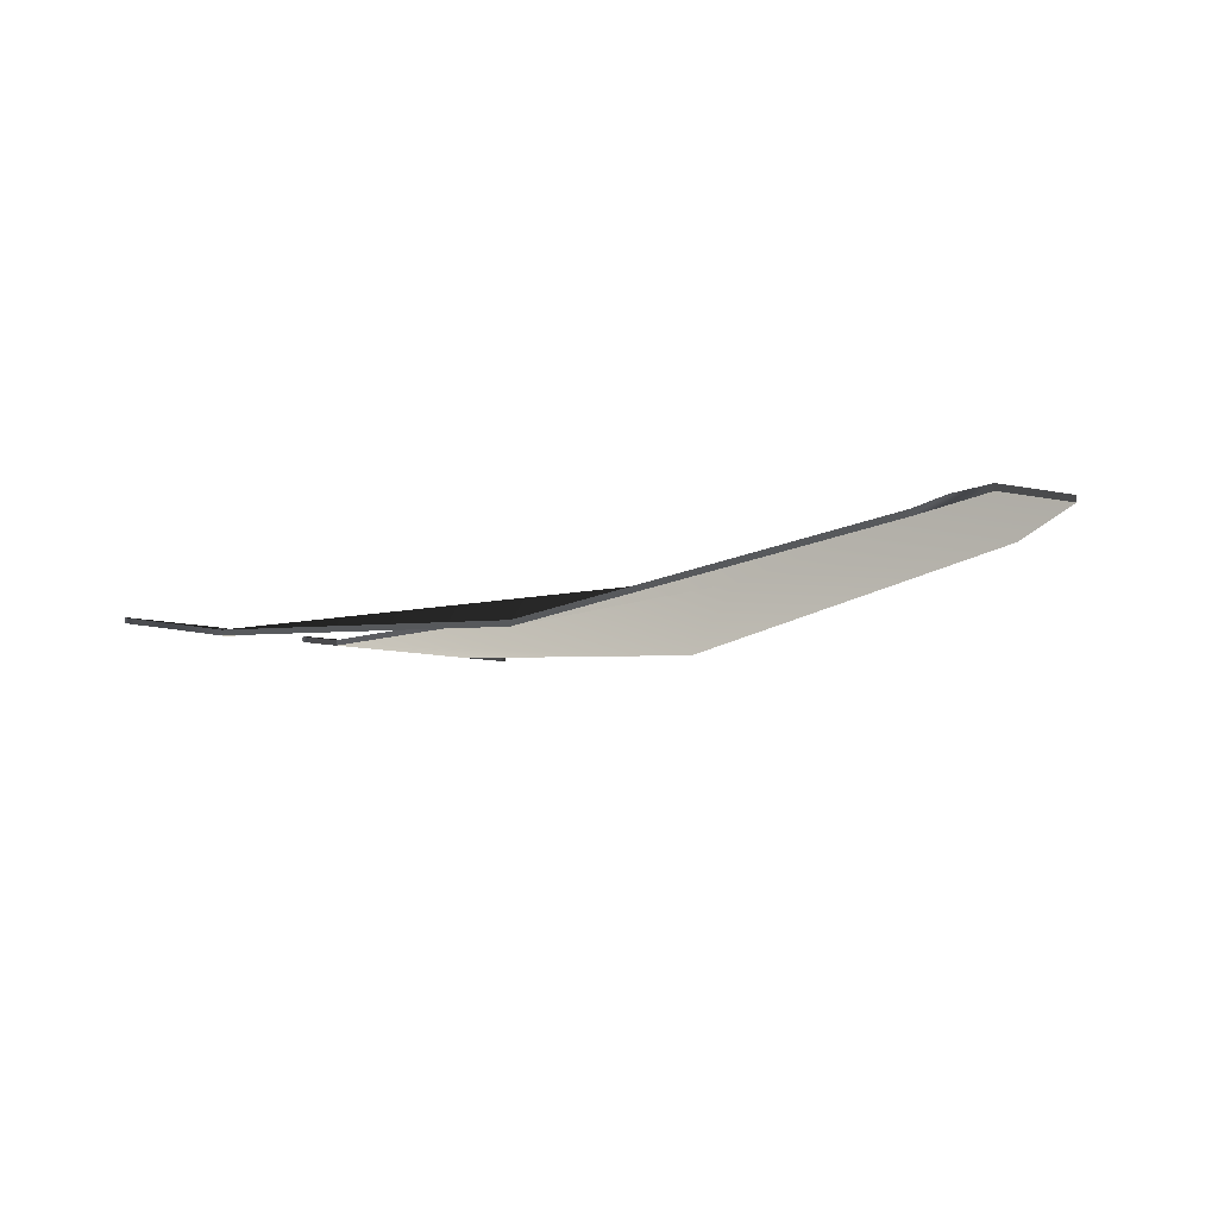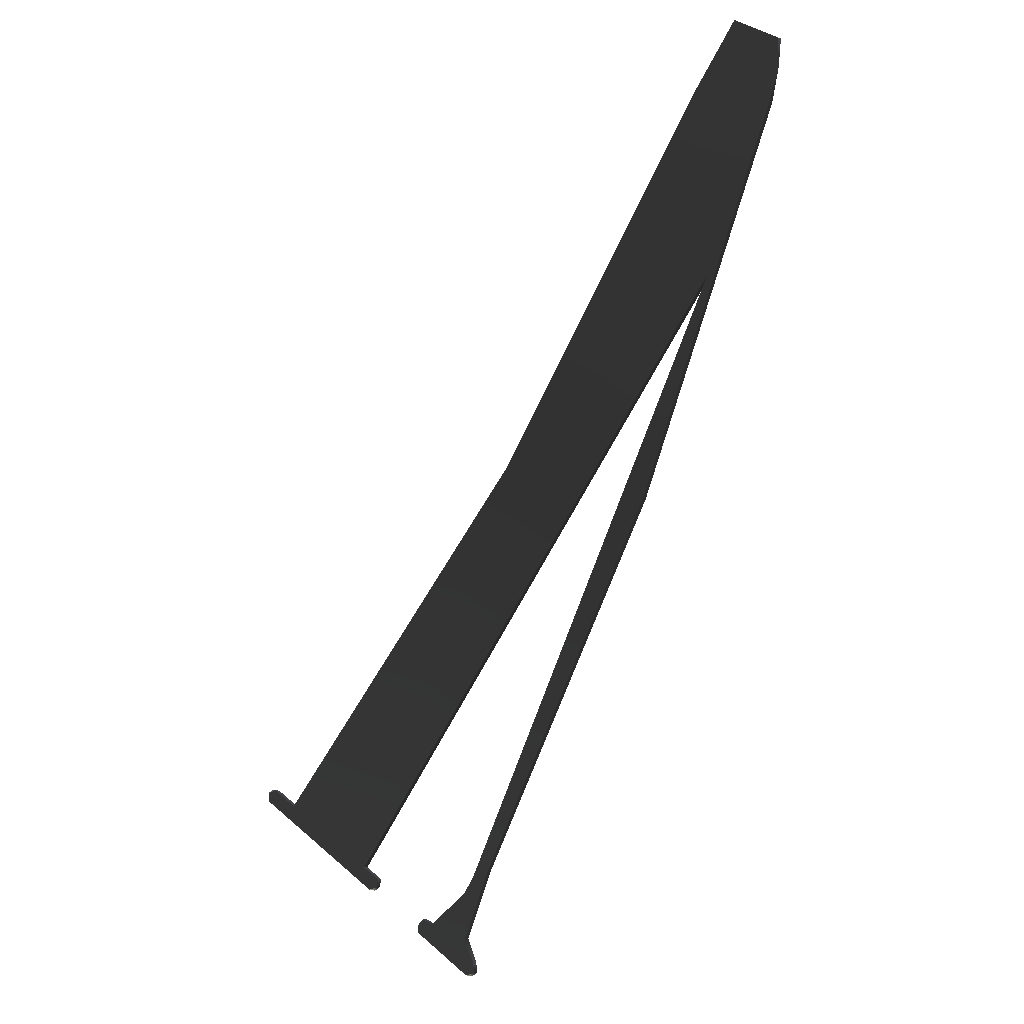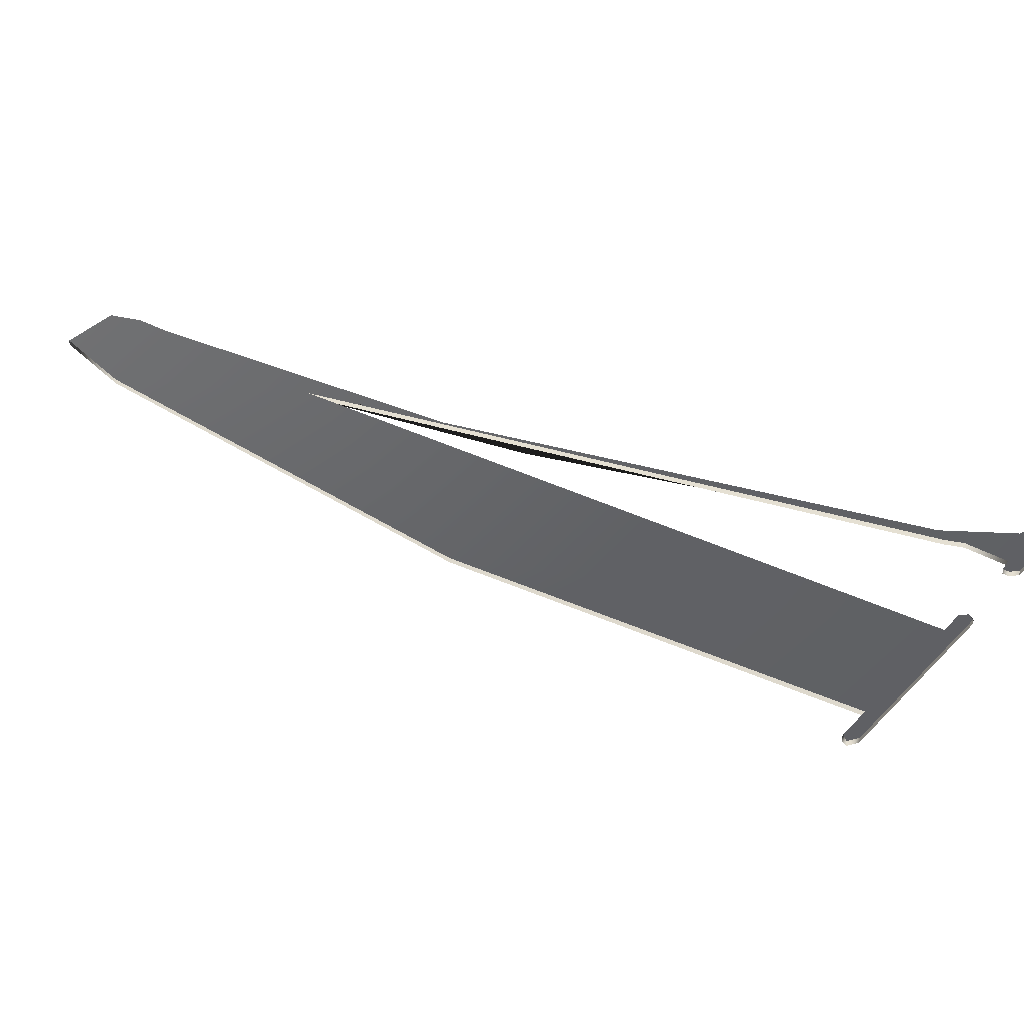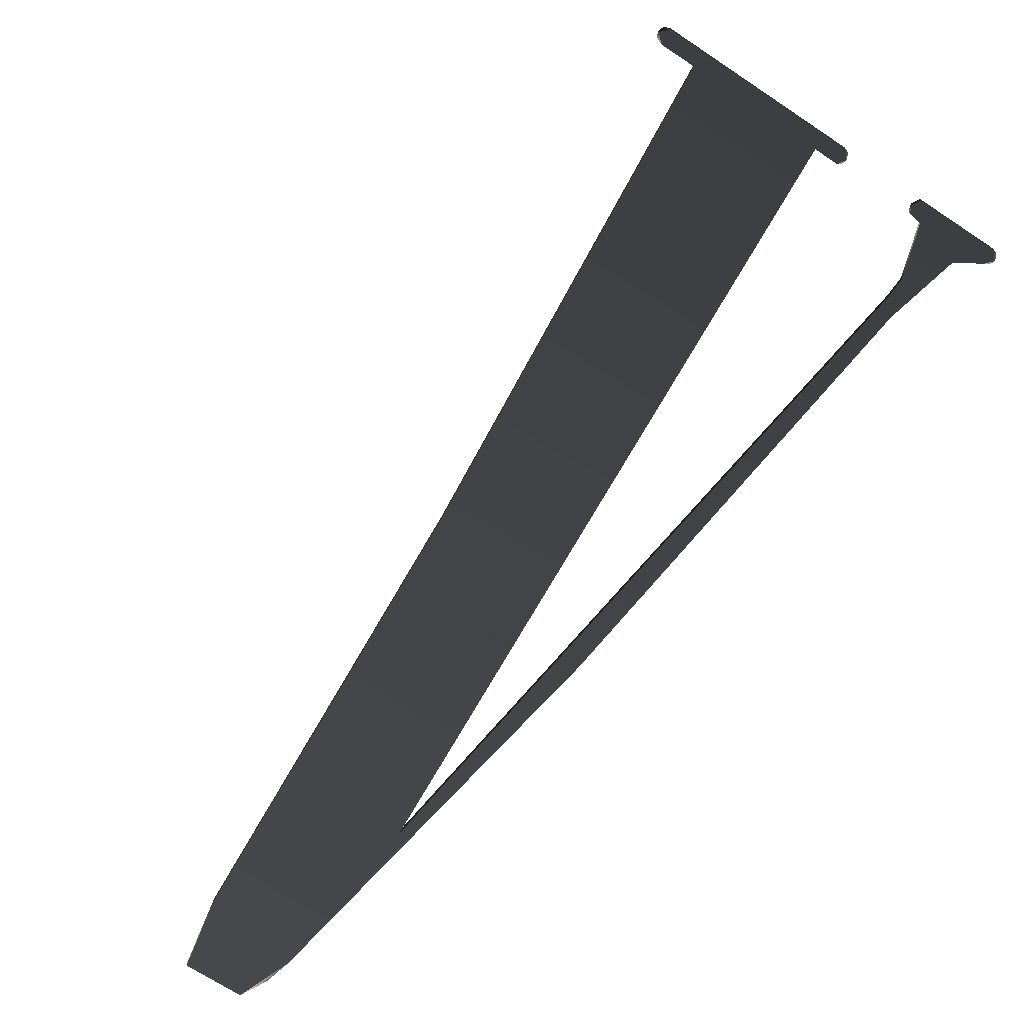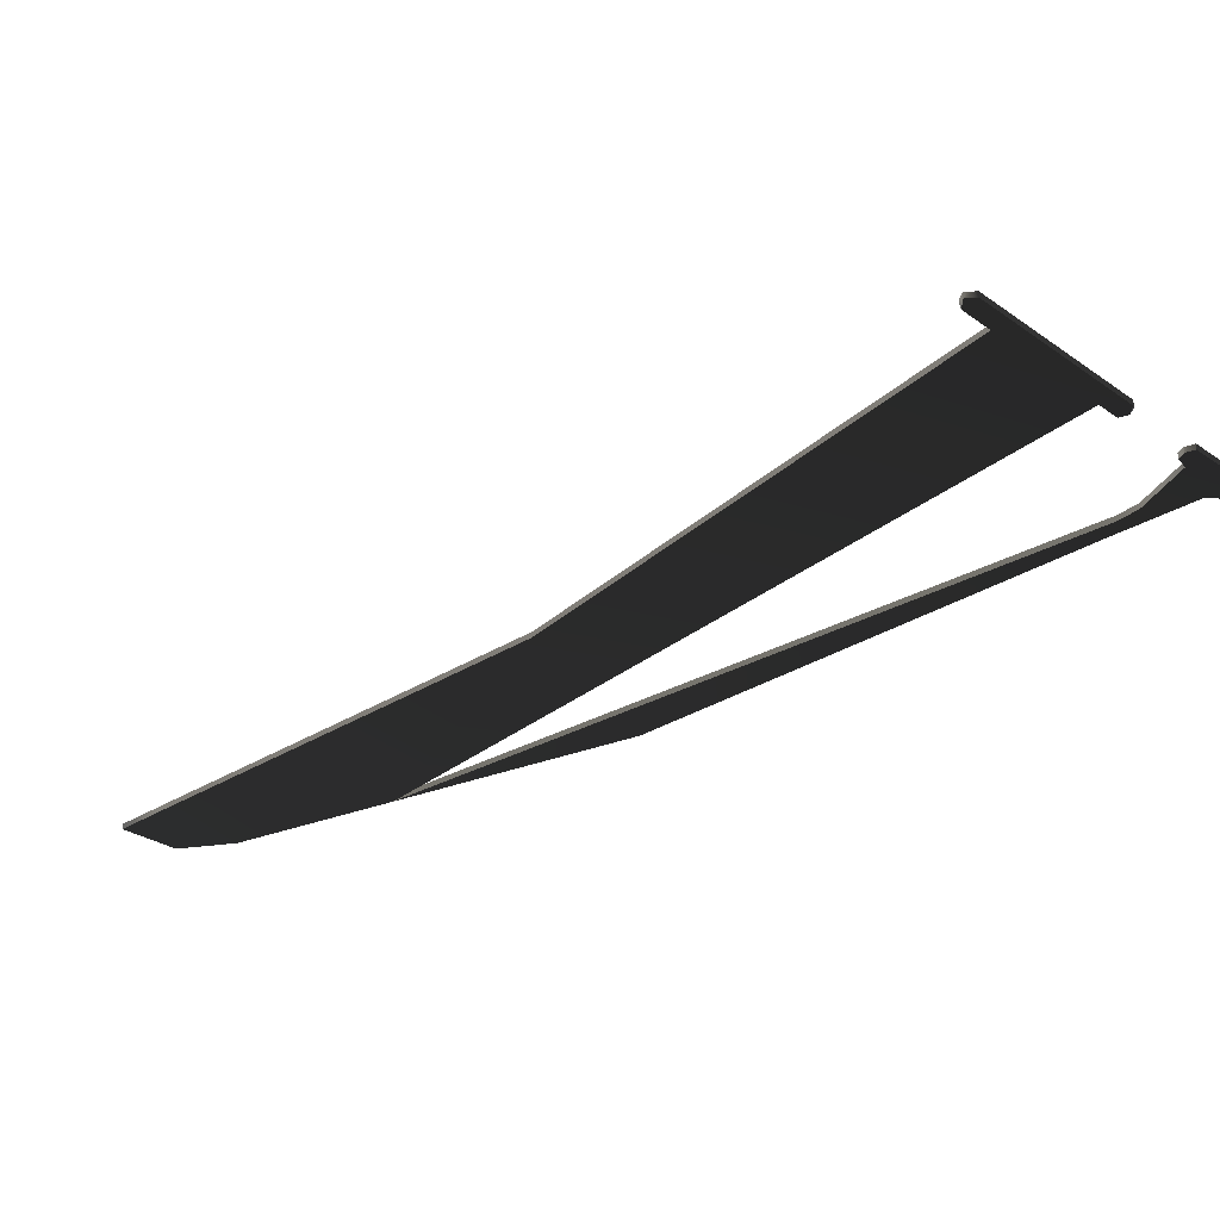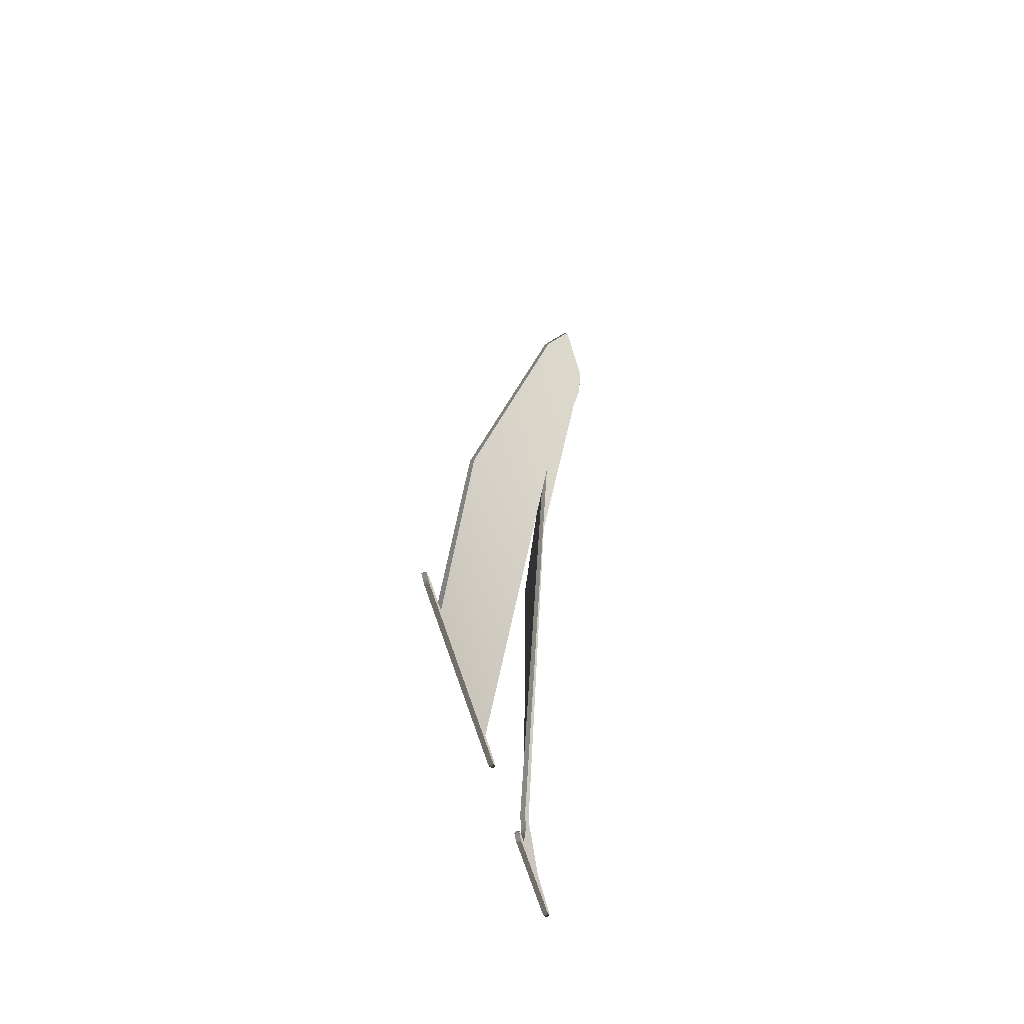
<metadata>
{"format":"obj","ext":"obj","renderer":"f3d","projection":"perspective","resolution":1024,"background":"white","views":[{"elev":-11.1,"azim":120.1,"up":"+Z"},{"elev":-6.7,"azim":41.0,"up":"+Y"},{"elev":35.9,"azim":-83.4,"up":"+Z"},{"elev":-66.9,"azim":-64.0,"up":"+Z"},{"elev":-26.2,"azim":-78.7,"up":"+Z"},{"elev":-36.0,"azim":-69.9,"up":"+Y"}]}
</metadata>
<code>
g Face_1
v -0.06414 0.03456 -0.1087
v -0.06352 0.03421 -0.1087
v -0.05817 0.04191 -0.1102
v -0.05275 0.04971 -0.1102
v -0.05159 0.051 -0.1101
v -0.05048 0.05036 -0.1101
v -0.05052 0.04972 -0.1101
v -0.0508 0.04907 -0.1102
v -0.05428 0.04092 -0.1102
v -0.05774 0.03285 -0.1091
v -0.0581 0.03142 -0.1087
v -0.0578 0.03091 -0.1087
v -0.05775 0.0307 -0.1086
v -0.05795 0.03065 -0.1086
v -0.05941 0.03149 -0.1086
v -0.05942 0.03168 -0.1087
v -0.0593 0.03177 -0.1087
v -0.05904 0.03168 -0.1087
v -0.05827 0.03239 -0.1089
v -0.0581 0.03275 -0.109
v -0.05258 0.04565 -0.1104
v -0.06117 0.03285 -0.1087
v -0.06073 0.0326 -0.1087
v -0.06073 0.03243 -0.1087
v -0.06092 0.03236 -0.1086
v -0.06429 0.0343 -0.1086
v -0.06436 0.03452 -0.1086
f 5 7 6
f 4 8 7
f 4 7 5
f 21 8 4
f 9 8 21
f 3 21 4
f 19 10 20
f 11 10 19
f 14 12 11
f 14 13 12
f 18 14 11
f 18 11 19
f 16 18 17
f 15 18 16
f 15 14 18
f 25 24 23
f 22 25 23
f 2 22 3
f 2 25 22
f 26 2 1
f 26 25 2
f 27 26 1
f 20 10 21
f 10 9 21
f 21 3 22
g Face_2
v -0.06414 0.03456 -0.1088
v -0.06414 0.03456 -0.1087
v -0.06352 0.03421 -0.1087
v -0.06352 0.03421 -0.1088
f 30 28 29
f 31 28 30
g Face_3
v -0.06436 0.03452 -0.1087
v -0.06436 0.03452 -0.1086
v -0.06414 0.03456 -0.1087
v -0.06414 0.03456 -0.1088
v -0.06417 0.03458 -0.1087
v -0.0642 0.03459 -0.1087
v -0.06423 0.03459 -0.1087
v -0.06426 0.03458 -0.1087
v -0.06429 0.03458 -0.1087
v -0.06431 0.03456 -0.1087
v -0.06433 0.03454 -0.1087
f 36 34 35
f 37 34 36
f 37 36 35
f 38 33 34
f 38 34 37
f 38 37 35
f 39 33 38
f 39 38 35
f 40 35 32
f 40 39 35
f 40 33 39
f 41 33 40
f 41 40 32
f 42 32 33
f 42 33 41
f 42 41 32
g Face_4
v -0.06429 0.0343 -0.1087
v -0.06429 0.0343 -0.1086
v -0.06436 0.03452 -0.1086
v -0.06436 0.03452 -0.1087
v -0.06437 0.03449 -0.1087
v -0.06438 0.03445 -0.1087
v -0.06438 0.03442 -0.1087
v -0.06437 0.03439 -0.1087
v -0.06436 0.03437 -0.1087
v -0.06434 0.03434 -0.1087
v -0.06431 0.03432 -0.1087
f 47 45 46
f 48 45 47
f 48 47 46
f 49 44 45
f 49 45 48
f 49 48 46
f 50 44 49
f 50 49 46
f 51 46 43
f 51 50 46
f 51 44 50
f 52 44 51
f 52 51 43
f 53 43 44
f 53 44 52
f 53 52 43
g Face_5
v -0.06092 0.03236 -0.1087
v -0.06092 0.03236 -0.1086
v -0.06429 0.0343 -0.1086
v -0.06429 0.0343 -0.1087
f 57 54 55
f 57 55 56
g Face_6
v -0.06073 0.03243 -0.1088
v -0.06073 0.03243 -0.1087
v -0.06092 0.03236 -0.1086
v -0.06092 0.03236 -0.1087
v -0.0609 0.03235 -0.1087
v -0.06087 0.03235 -0.1087
v -0.06085 0.03234 -0.1087
v -0.06082 0.03235 -0.1087
v -0.06079 0.03236 -0.1087
v -0.06077 0.03238 -0.1087
v -0.06075 0.0324 -0.1087
f 62 60 61
f 63 60 62
f 63 62 61
f 64 60 63
f 64 63 61
f 65 61 58
f 65 64 61
f 65 60 64
f 66 59 60
f 66 60 65
f 66 65 58
f 67 59 66
f 67 66 58
f 68 58 59
f 68 59 67
f 68 67 58
g Face_7
v -0.06073 0.0326 -0.1088
v -0.06073 0.0326 -0.1087
v -0.06073 0.03243 -0.1087
v -0.06073 0.03243 -0.1088
v -0.06071 0.03245 -0.1087
v -0.0607 0.03248 -0.1087
v -0.06069 0.03251 -0.1087
v -0.06069 0.03253 -0.1087
v -0.0607 0.03255 -0.1087
v -0.0607 0.03258 -0.1087
v -0.06072 0.03259 -0.1087
f 73 71 72
f 74 71 73
f 74 73 72
f 75 72 69
f 75 71 74
f 75 74 72
f 76 70 71
f 76 75 69
f 76 71 75
f 77 70 76
f 77 76 69
f 78 70 77
f 78 77 69
f 79 69 70
f 79 70 78
f 79 78 69
g Face_8
v -0.06117 0.03285 -0.1088
v -0.06117 0.03285 -0.1087
v -0.06073 0.0326 -0.1087
v -0.06073 0.0326 -0.1088
f 82 80 81
f 83 80 82
g Face_9
v -0.05258 0.04565 -0.1105
v -0.05258 0.04565 -0.1104
v -0.06117 0.03285 -0.1087
v -0.06117 0.03285 -0.1088
f 87 84 85
f 87 85 86
g Face_10
v -0.0581 0.03275 -0.1091
v -0.0581 0.03275 -0.109
v -0.05258 0.04565 -0.1104
v -0.05258 0.04565 -0.1105
f 90 88 89
f 91 88 90
g Face_11
v -0.05827 0.03239 -0.109
v -0.05827 0.03239 -0.1089
v -0.0581 0.03275 -0.109
v -0.0581 0.03275 -0.1091
v -0.05814 0.03266 -0.109
v -0.05818 0.03257 -0.109
v -0.05823 0.03248 -0.109
f 96 93 94
f 96 94 95
f 97 93 96
f 97 96 95
f 98 92 93
f 98 95 92
f 98 97 95
f 98 93 97
g Face_12
v -0.05904 0.03168 -0.1088
v -0.05904 0.03168 -0.1087
v -0.05827 0.03239 -0.1089
v -0.05827 0.03239 -0.109
f 99 101 102
f 100 101 99
g Face_13
v -0.0593 0.03177 -0.1088
v -0.0593 0.03177 -0.1087
v -0.05904 0.03168 -0.1087
v -0.05904 0.03168 -0.1088
f 105 103 104
f 106 103 105
g Face_14
v -0.05942 0.03168 -0.1088
v -0.05942 0.03168 -0.1087
v -0.0593 0.03177 -0.1087
v -0.0593 0.03177 -0.1088
v -0.05933 0.03176 -0.1087
v -0.05936 0.03174 -0.1087
v -0.05939 0.03171 -0.1087
f 111 109 110
f 112 108 109
f 112 110 107
f 112 109 111
f 112 111 110
f 113 107 108
f 113 108 112
f 113 112 107
g Face_15
v -0.05941 0.03149 -0.1087
v -0.05941 0.03149 -0.1086
v -0.05942 0.03168 -0.1087
v -0.05942 0.03168 -0.1088
v -0.05943 0.03164 -0.1087
v -0.05943 0.0316 -0.1087
v -0.05943 0.03154 -0.1087
f 118 116 117
f 119 115 116
f 119 117 114
f 119 116 118
f 119 118 117
f 120 114 115
f 120 115 119
f 120 119 114
g Face_16
v -0.05795 0.03065 -0.1087
v -0.05795 0.03065 -0.1086
v -0.05941 0.03149 -0.1086
v -0.05941 0.03149 -0.1087
f 123 121 122
f 124 121 123
g Face_17
v -0.05775 0.0307 -0.1087
v -0.05775 0.0307 -0.1086
v -0.05795 0.03065 -0.1086
v -0.05795 0.03065 -0.1087
v -0.05792 0.03064 -0.1087
v -0.05789 0.03063 -0.1087
v -0.05787 0.03063 -0.1087
v -0.05784 0.03063 -0.1087
v -0.05781 0.03064 -0.1087
v -0.05779 0.03066 -0.1087
v -0.05777 0.03068 -0.1087
f 129 127 128
f 130 127 129
f 130 129 128
f 131 127 130
f 131 130 128
f 132 128 125
f 132 131 128
f 132 127 131
f 133 126 127
f 133 127 132
f 133 132 125
f 134 126 133
f 134 133 125
f 135 125 126
f 135 126 134
f 135 134 125
g Face_18
v -0.0578 0.03091 -0.1088
v -0.0578 0.03091 -0.1087
v -0.05775 0.0307 -0.1086
v -0.05775 0.0307 -0.1087
v -0.05773 0.03073 -0.1087
v -0.05773 0.03076 -0.1087
v -0.05772 0.03078 -0.1087
v -0.05773 0.03081 -0.1087
v -0.05774 0.03084 -0.1087
v -0.05775 0.03086 -0.1087
v -0.05777 0.03089 -0.1087
f 140 138 139
f 141 138 140
f 141 140 139
f 142 138 141
f 142 141 139
f 143 139 136
f 143 142 139
f 143 138 142
f 144 137 138
f 144 138 143
f 144 143 136
f 145 137 144
f 145 144 136
f 146 136 137
f 146 137 145
f 146 145 136
g Face_19
v -0.0581 0.03142 -0.1088
v -0.0581 0.03142 -0.1087
v -0.0578 0.03091 -0.1087
v -0.0578 0.03091 -0.1088
f 148 149 150
f 148 150 147
g Face_20
v -0.05774 0.03285 -0.1092
v -0.05774 0.03285 -0.1091
v -0.0581 0.03142 -0.1087
v -0.0581 0.03142 -0.1088
f 152 153 154
f 152 154 151
g Face_21
v -0.0508 0.04907 -0.1103
v -0.0508 0.04907 -0.1102
v -0.05428 0.04092 -0.1102
v -0.05774 0.03285 -0.1091
v -0.05774 0.03285 -0.1092
v -0.05428 0.04092 -0.1103
f 157 155 156
f 160 155 157
f 159 157 158
f 159 160 157
g Face_22
v -0.05048 0.05036 -0.1102
v -0.05048 0.05036 -0.1101
v -0.05052 0.04972 -0.1101
v -0.0508 0.04907 -0.1102
v -0.0508 0.04907 -0.1103
f 163 164 165
f 161 163 165
f 162 163 161
g Face_23
v -0.05159 0.051 -0.1102
v -0.05159 0.051 -0.1101
v -0.05048 0.05036 -0.1101
v -0.05048 0.05036 -0.1102
f 169 166 167
f 169 167 168
g Face_24
v -0.05275 0.04971 -0.1103
v -0.05275 0.04971 -0.1102
v -0.05159 0.051 -0.1101
v -0.05159 0.051 -0.1102
f 171 172 173
f 171 173 170
g Face_25
v -0.06352 0.03421 -0.1087
v -0.06352 0.03421 -0.1088
v -0.05817 0.04191 -0.1102
v -0.05275 0.04971 -0.1102
v -0.05275 0.04971 -0.1103
v -0.05817 0.04191 -0.1103
f 176 175 174
f 179 175 176
f 177 179 176
f 178 179 177
g Face_26
v -0.06414 0.03456 -0.1088
v -0.06352 0.03421 -0.1088
v -0.05275 0.04971 -0.1103
v -0.05817 0.04191 -0.1103
v -0.05159 0.051 -0.1102
v -0.05048 0.05036 -0.1102
v -0.0508 0.04907 -0.1103
v -0.05774 0.03285 -0.1092
v -0.05428 0.04092 -0.1103
v -0.0581 0.03142 -0.1088
v -0.0578 0.03091 -0.1088
v -0.05775 0.0307 -0.1087
v -0.05795 0.03065 -0.1087
v -0.05941 0.03149 -0.1087
v -0.05942 0.03168 -0.1088
v -0.0593 0.03177 -0.1088
v -0.05904 0.03168 -0.1088
v -0.05827 0.03239 -0.109
v -0.0581 0.03275 -0.1091
v -0.05258 0.04565 -0.1105
v -0.06117 0.03285 -0.1088
v -0.06073 0.0326 -0.1088
v -0.06073 0.03243 -0.1088
v -0.06092 0.03236 -0.1087
v -0.06429 0.0343 -0.1087
v -0.06436 0.03452 -0.1087
f 184 185 186
f 182 184 186
f 199 182 186
f 188 199 186
f 183 182 199
f 197 198 187
f 189 197 187
f 192 189 190
f 192 190 191
f 196 189 192
f 196 197 189
f 194 195 196
f 193 194 196
f 193 196 192
f 203 201 202
f 200 201 203
f 181 183 200
f 181 200 203
f 204 180 181
f 204 181 203
f 205 180 204
f 198 199 187
f 187 199 188
f 199 200 183

</code>
